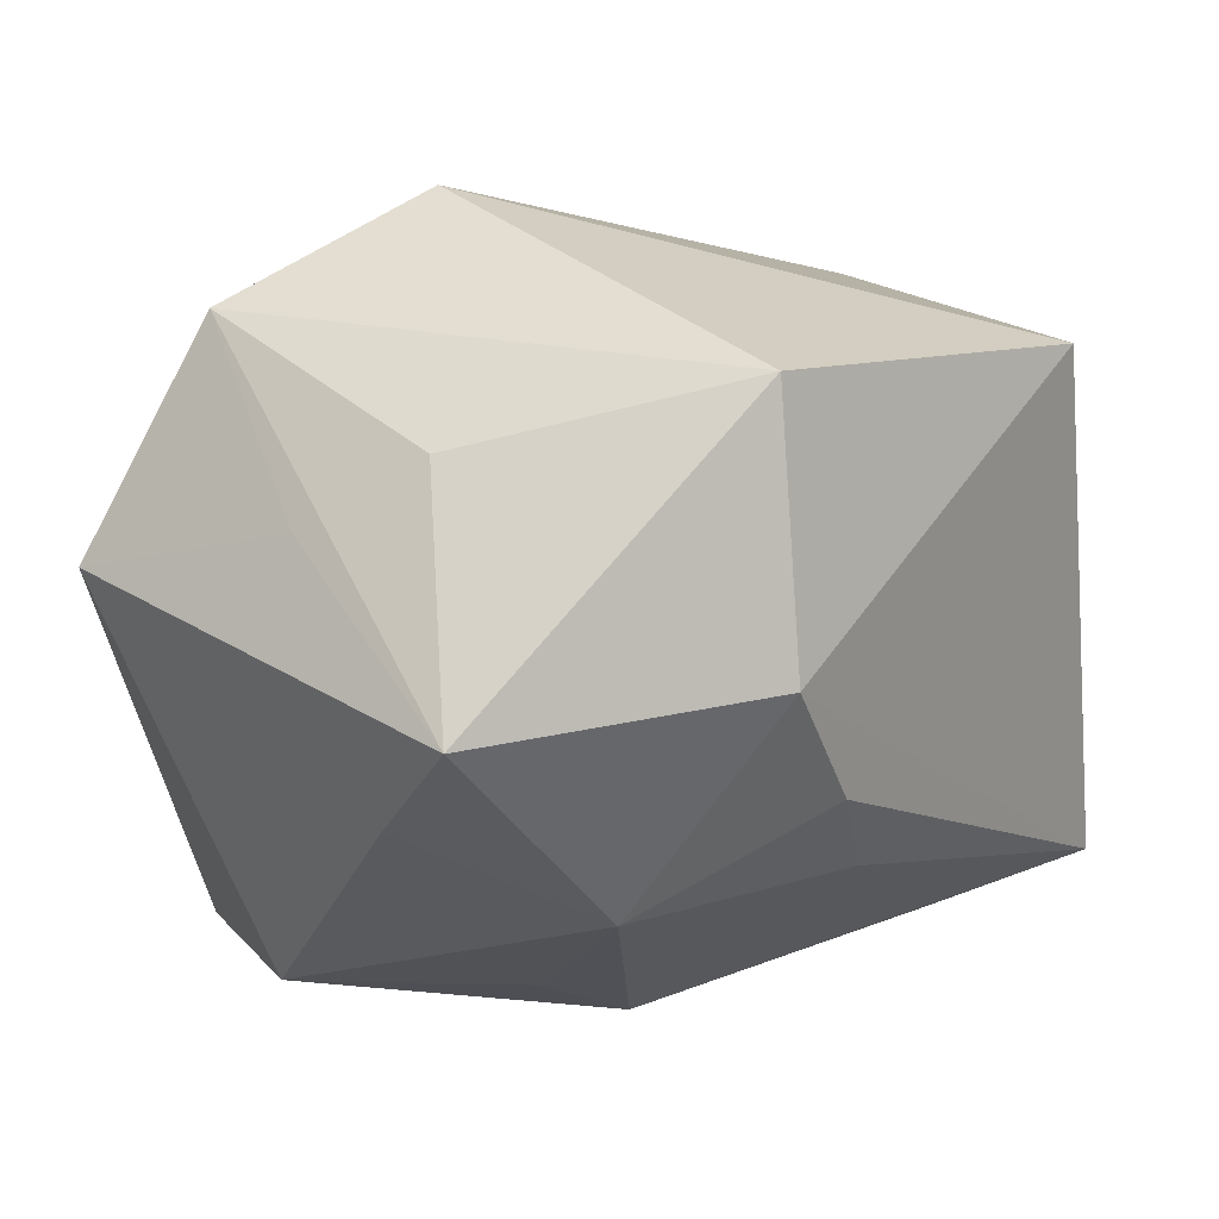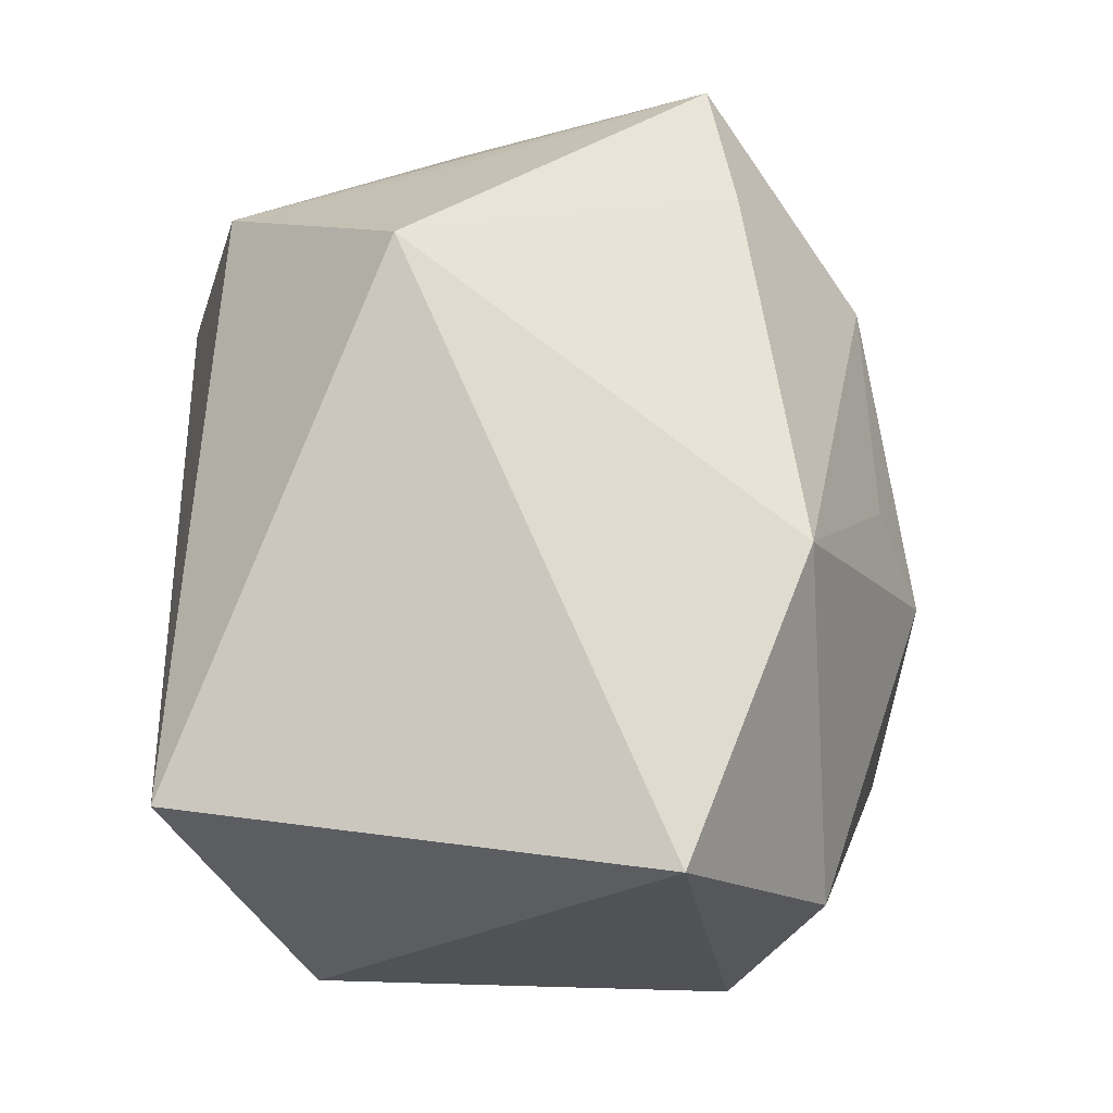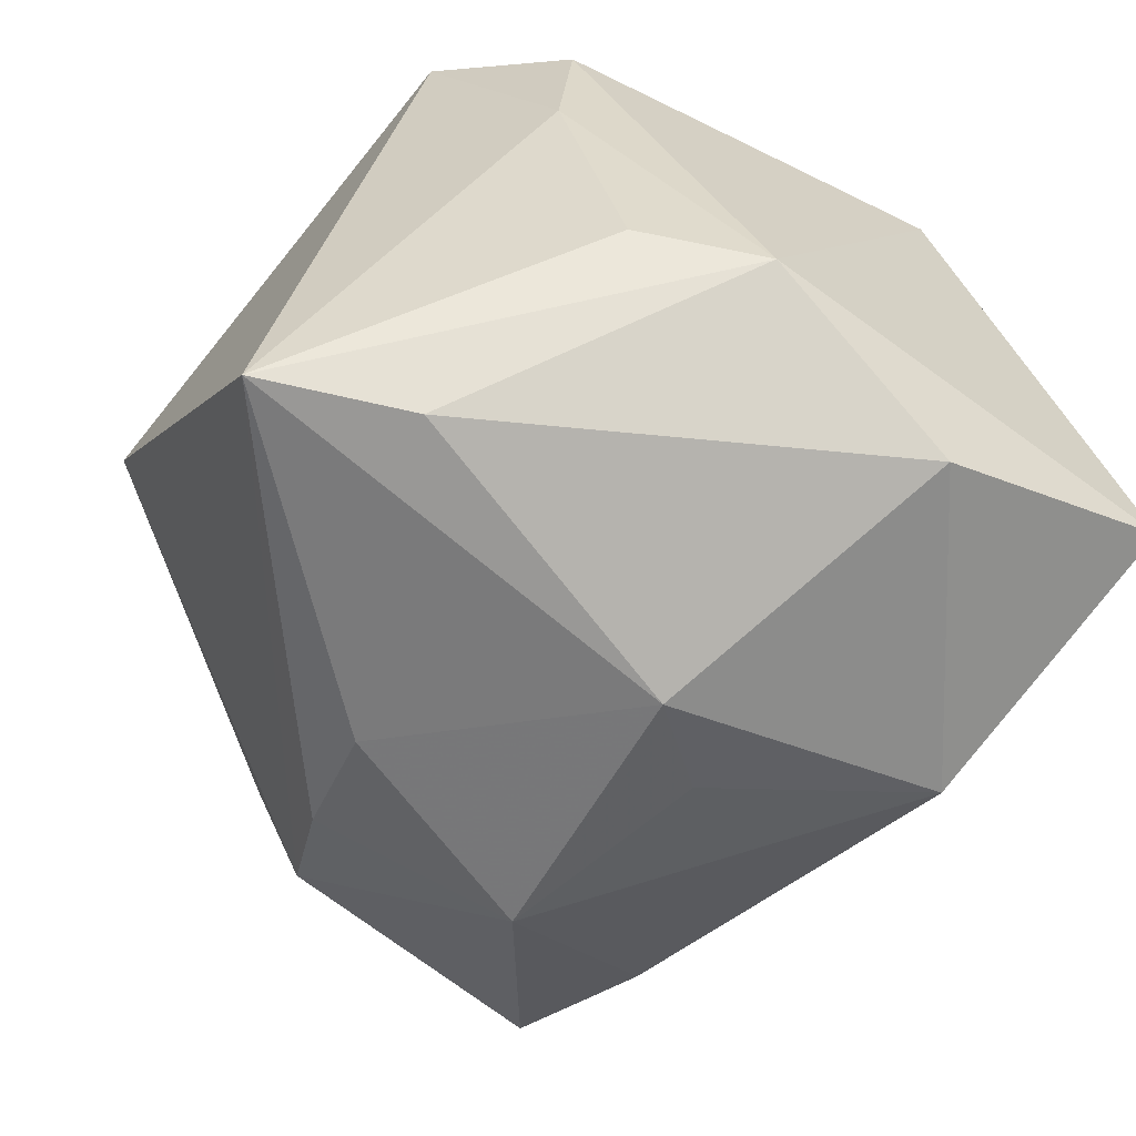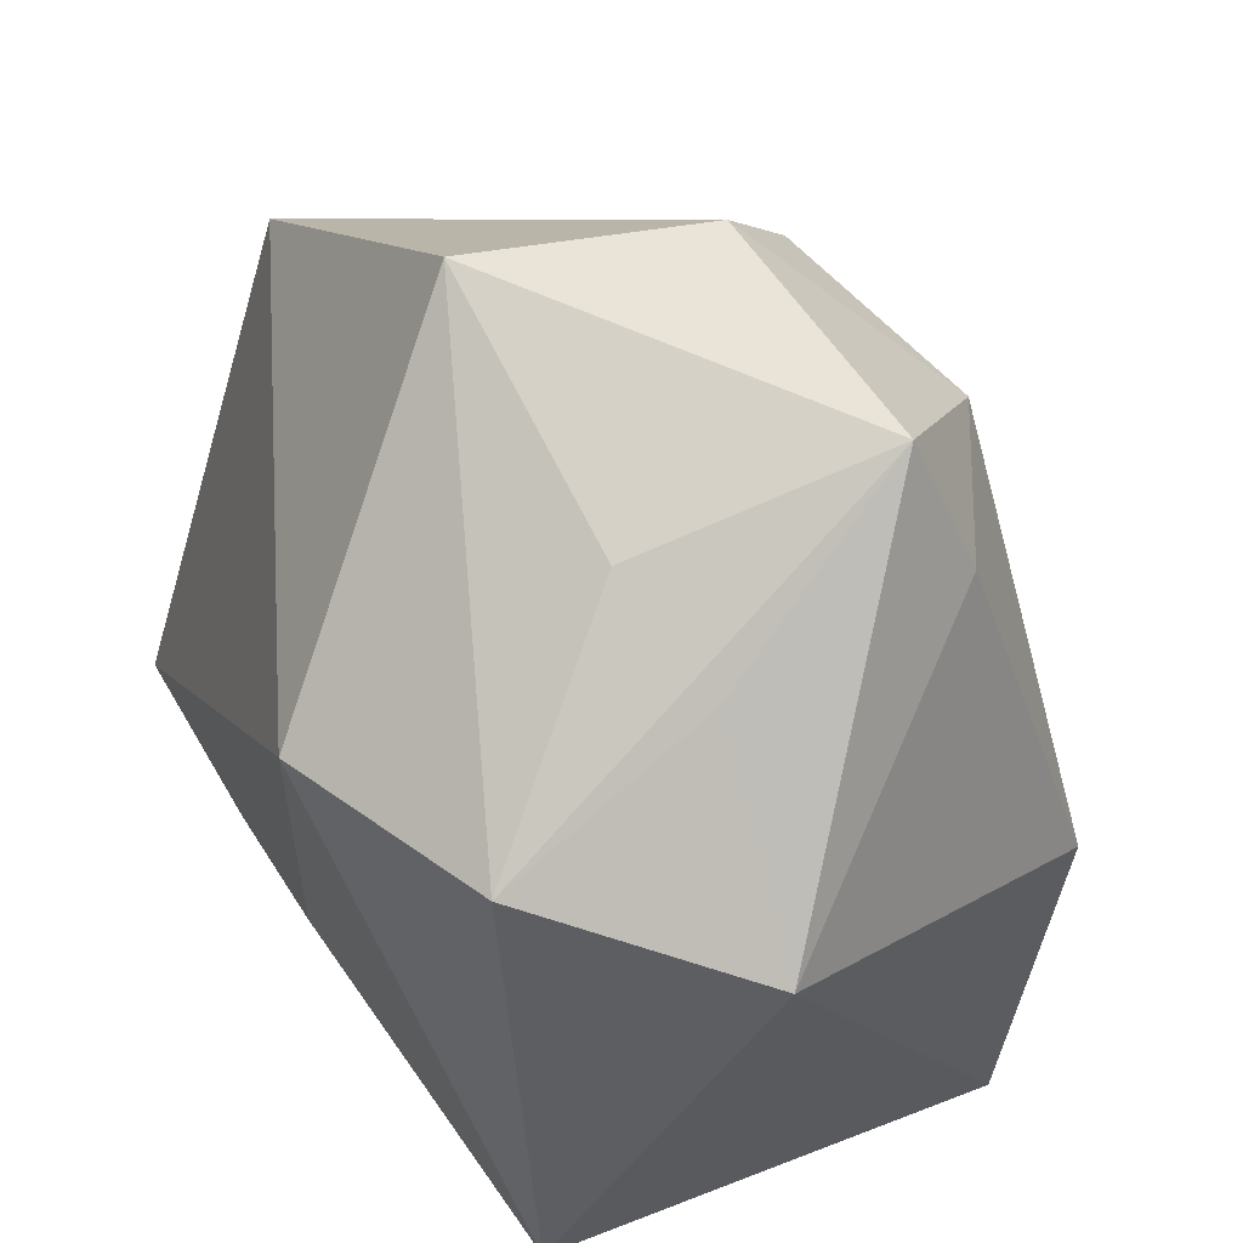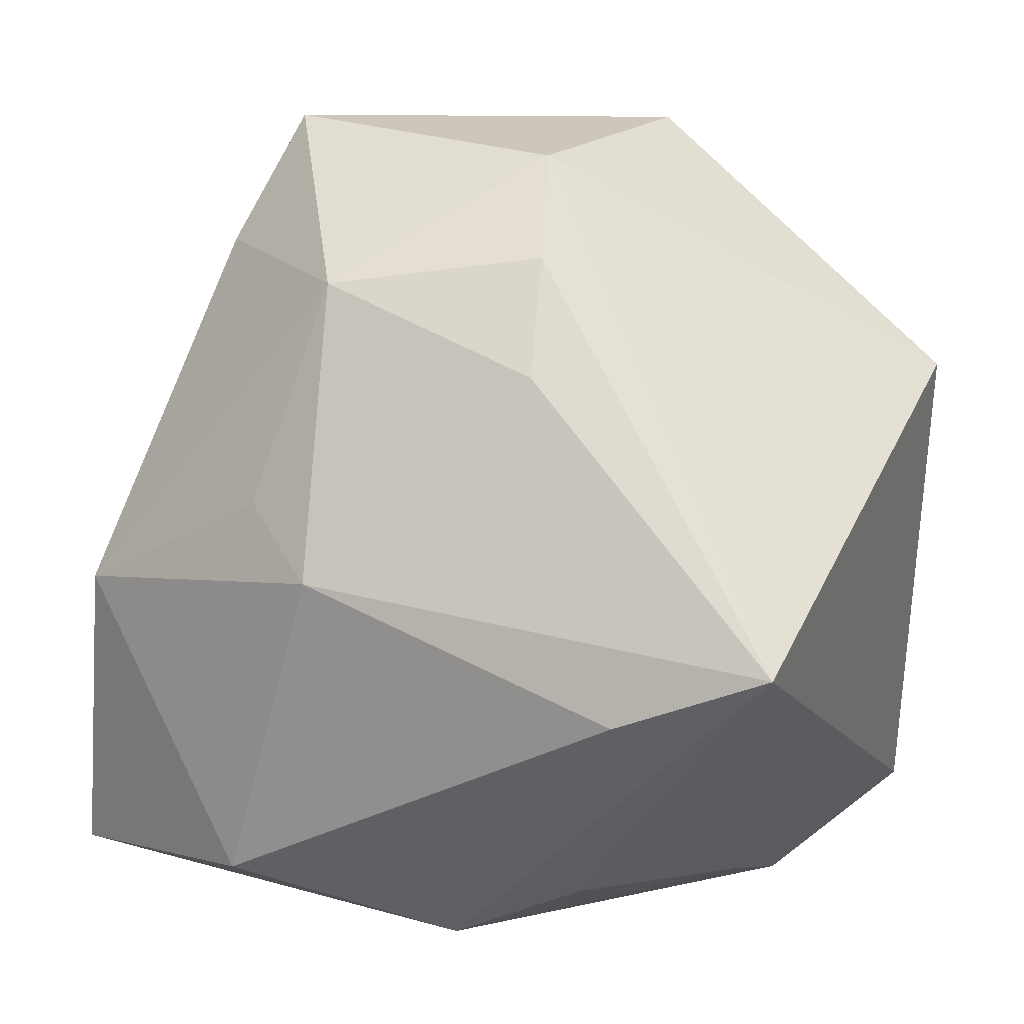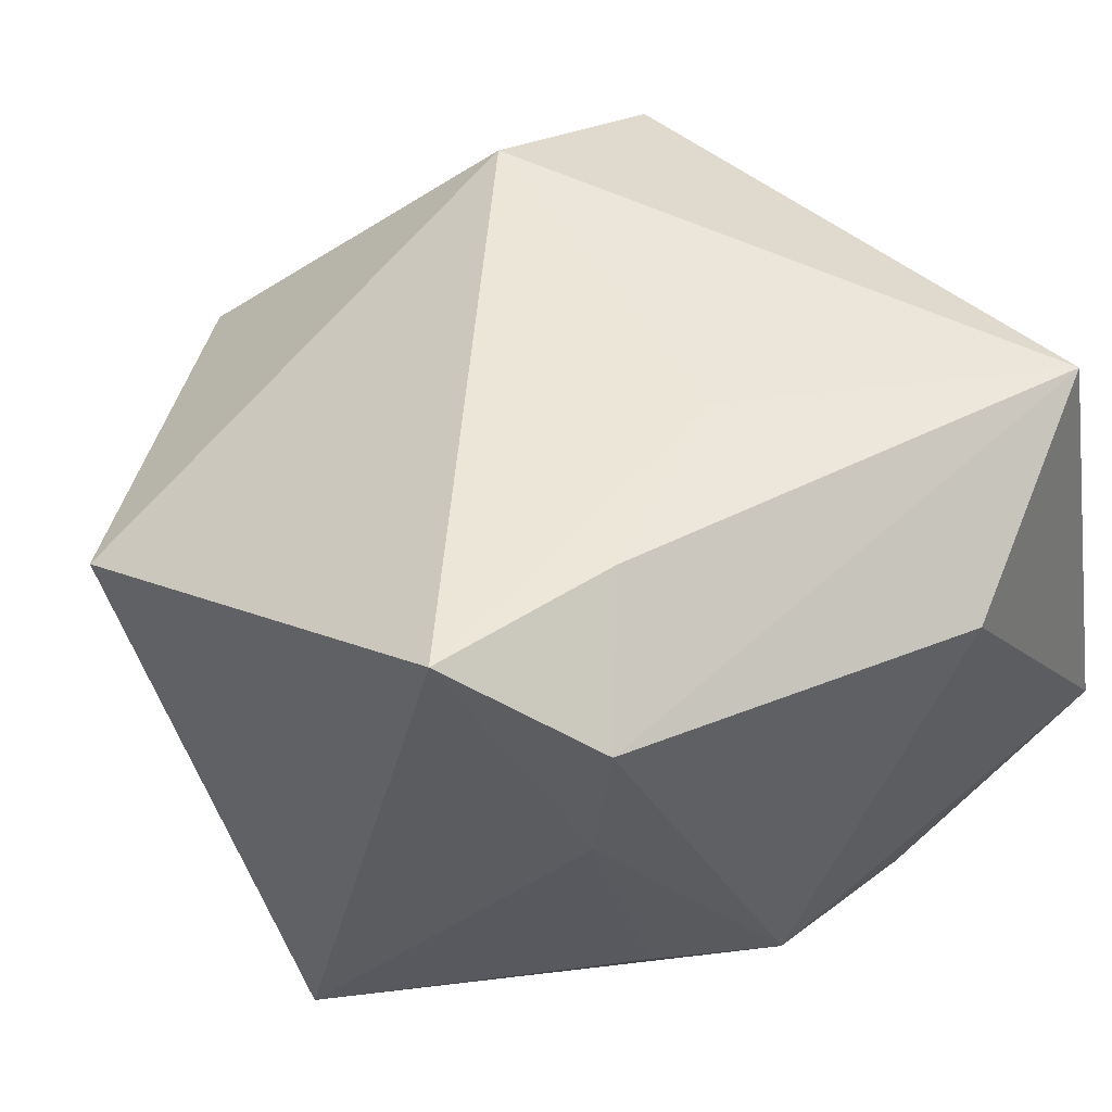
<metadata>
{"format":"obj","ext":"obj","renderer":"f3d","projection":"perspective","resolution":1024,"background":"white","views":[{"elev":78.9,"azim":167.9,"up":"+Y"},{"elev":-11.7,"azim":96.3,"up":"+Y"},{"elev":-64.0,"azim":-27.7,"up":"+Z"},{"elev":62.2,"azim":60.9,"up":"+Y"},{"elev":-0.5,"azim":-154.7,"up":"+Y"},{"elev":49.3,"azim":-33.2,"up":"+Z"}]}
</metadata>
<code>
v 0.009726 0.03956 0.005853
v 0.02451 0.02902 0.02392
v 0.01517 -0.03651 0.01694
v 0.01016 0.004494 -0.03204
v -0.01629 0.02708 -0.02469
v 0.01315 0.04351 -0.01722
v 0.003065 0.02504 -0.0304
v -0.01575 -0.03251 -0.01476
v -0.02264 -0.03278 0.008884
v 0.002115 -0.01302 0.03173
v -0.003803 -0.03678 -0.01725
v 0.002999 -0.002976 -0.03518
v 0.02128 0.03481 0.003233
v 0.01573 -0.03053 -0.02662
v -0.02191 -0.03424 0.02294
v 0.03517 -0.02368 0.02687
v -0.01712 0.01574 -0.02885
v -0.0144 -0.02345 0.03142
v -0.0328 -0.02437 0.03173
v -0.04403 0.01857 0.009351
v 0.03921 -0.02976 -0.01628
v 0.03921 0.02254 0.006967
v -0.01359 0.03769 -0.01734
v -0.02586 -0.01562 -0.03093
v -0.04034 -0.01117 -0.02926
v -0.01683 0.04454 0.005328
v 0.01928 0.0311 -0.0202
v 0.004703 0.02455 0.03173
v 0.03184 -0.00252 -0.02642
f 28 19 10
f 24 25 12
f 24 11 25
f 25 11 8
f 15 11 3
f 18 10 19
f 19 15 18
f 25 23 5
f 23 7 5
f 6 7 23
f 23 26 6
f 20 23 25
f 20 26 23
f 25 19 20
f 28 26 20
f 20 19 28
f 3 11 21
f 21 29 22
f 9 8 11
f 11 15 9
f 25 8 9
f 9 19 25
f 9 15 19
f 25 5 17
f 17 5 7
f 12 25 17
f 17 7 12
f 1 6 26
f 27 6 22
f 22 29 27
f 7 6 27
f 27 29 7
f 12 7 4
f 4 29 12
f 7 29 4
f 3 21 16
f 16 21 22
f 10 18 16
f 16 15 3
f 16 18 15
f 28 10 16
f 14 21 11
f 14 24 12
f 11 24 14
f 12 29 14
f 29 21 14
f 22 6 13
f 28 16 2
f 2 16 22
f 2 26 28
f 2 1 26
f 22 13 2
f 6 1 2
f 2 13 6

</code>
